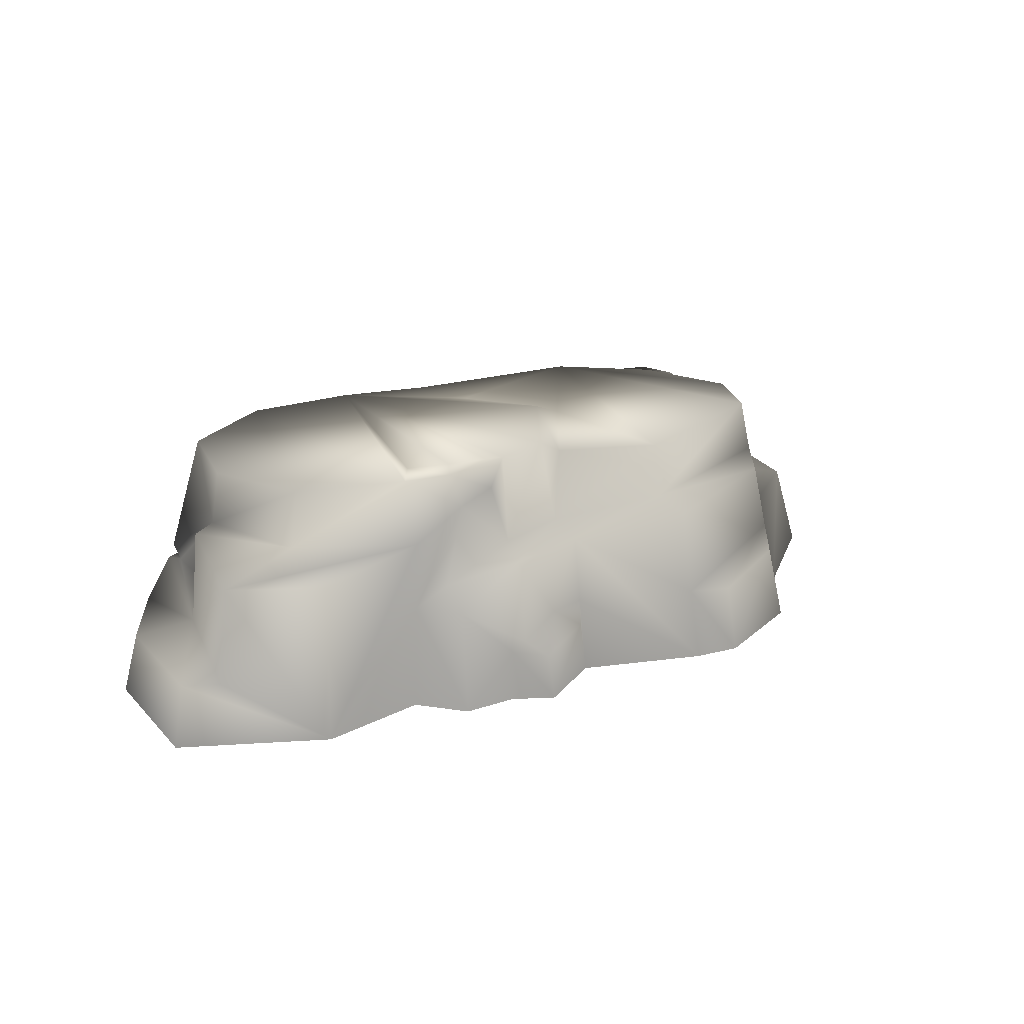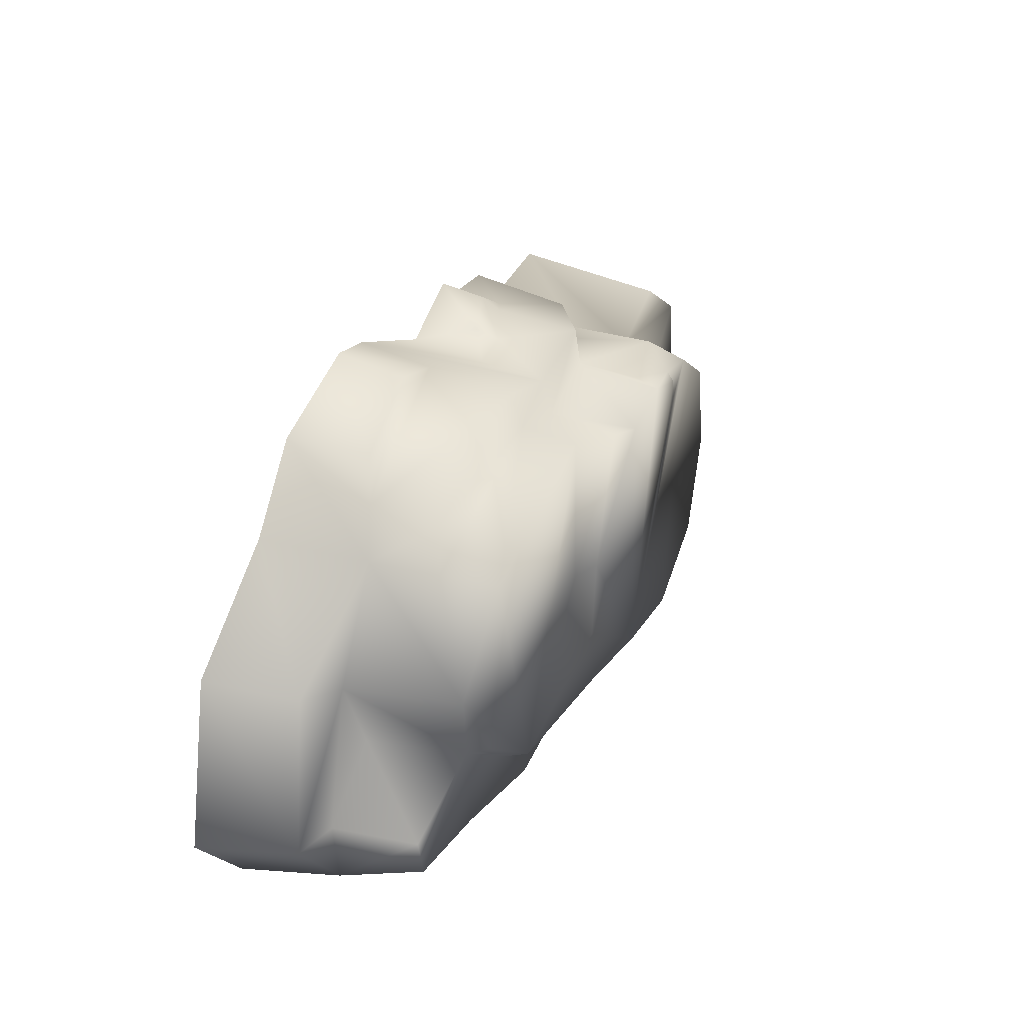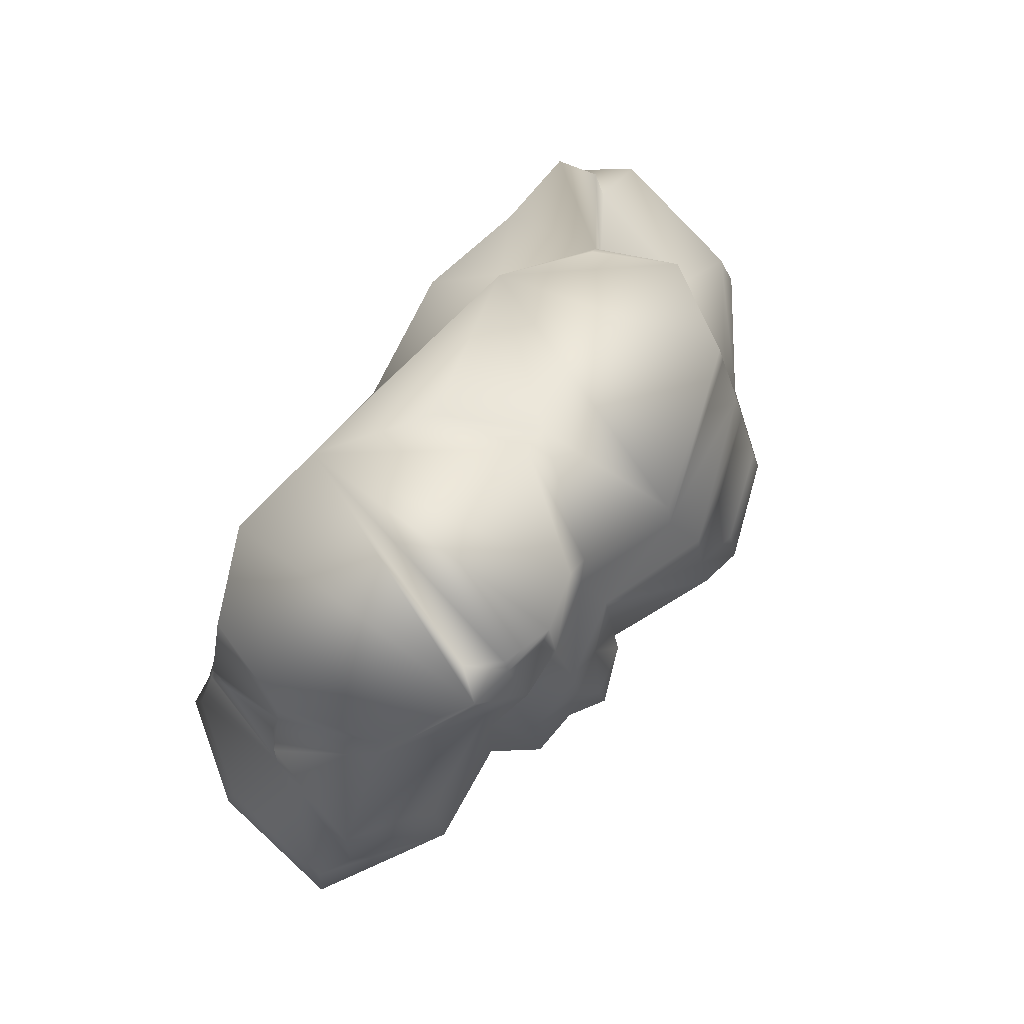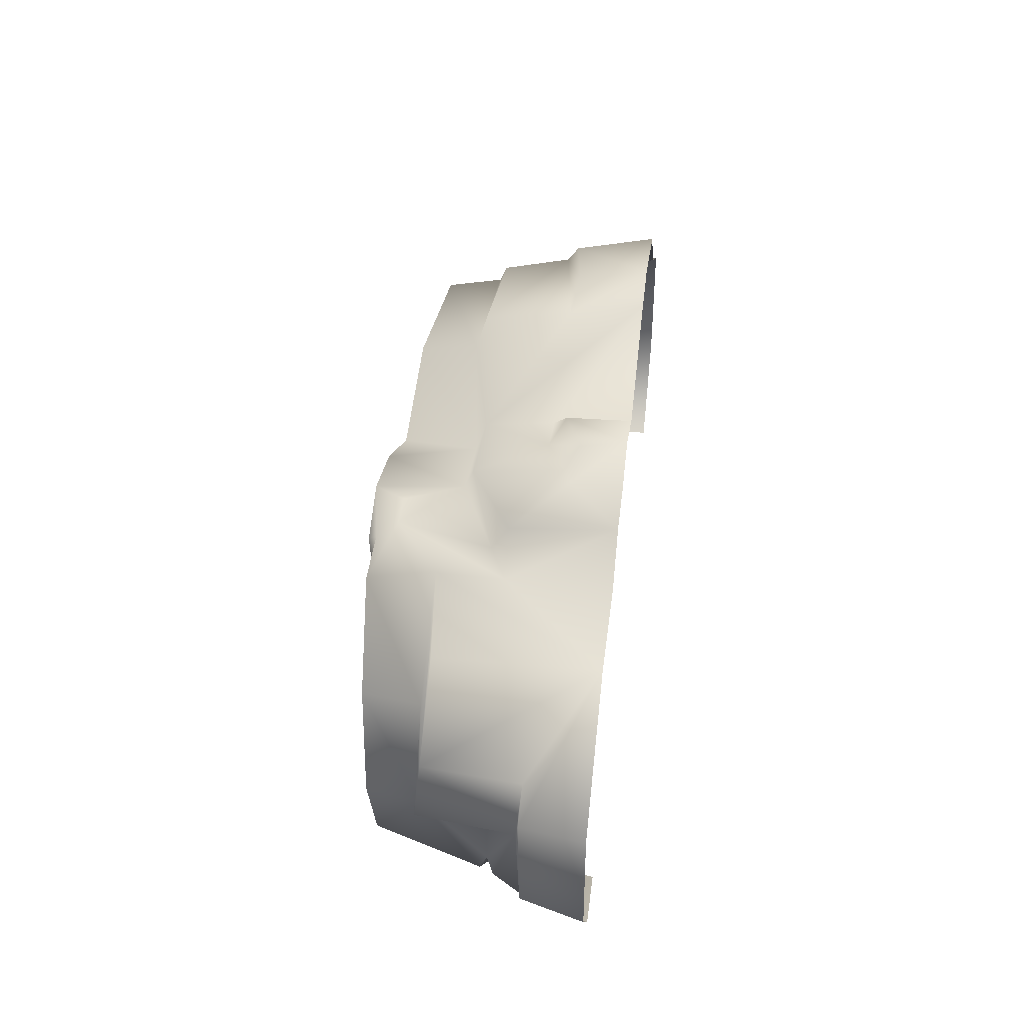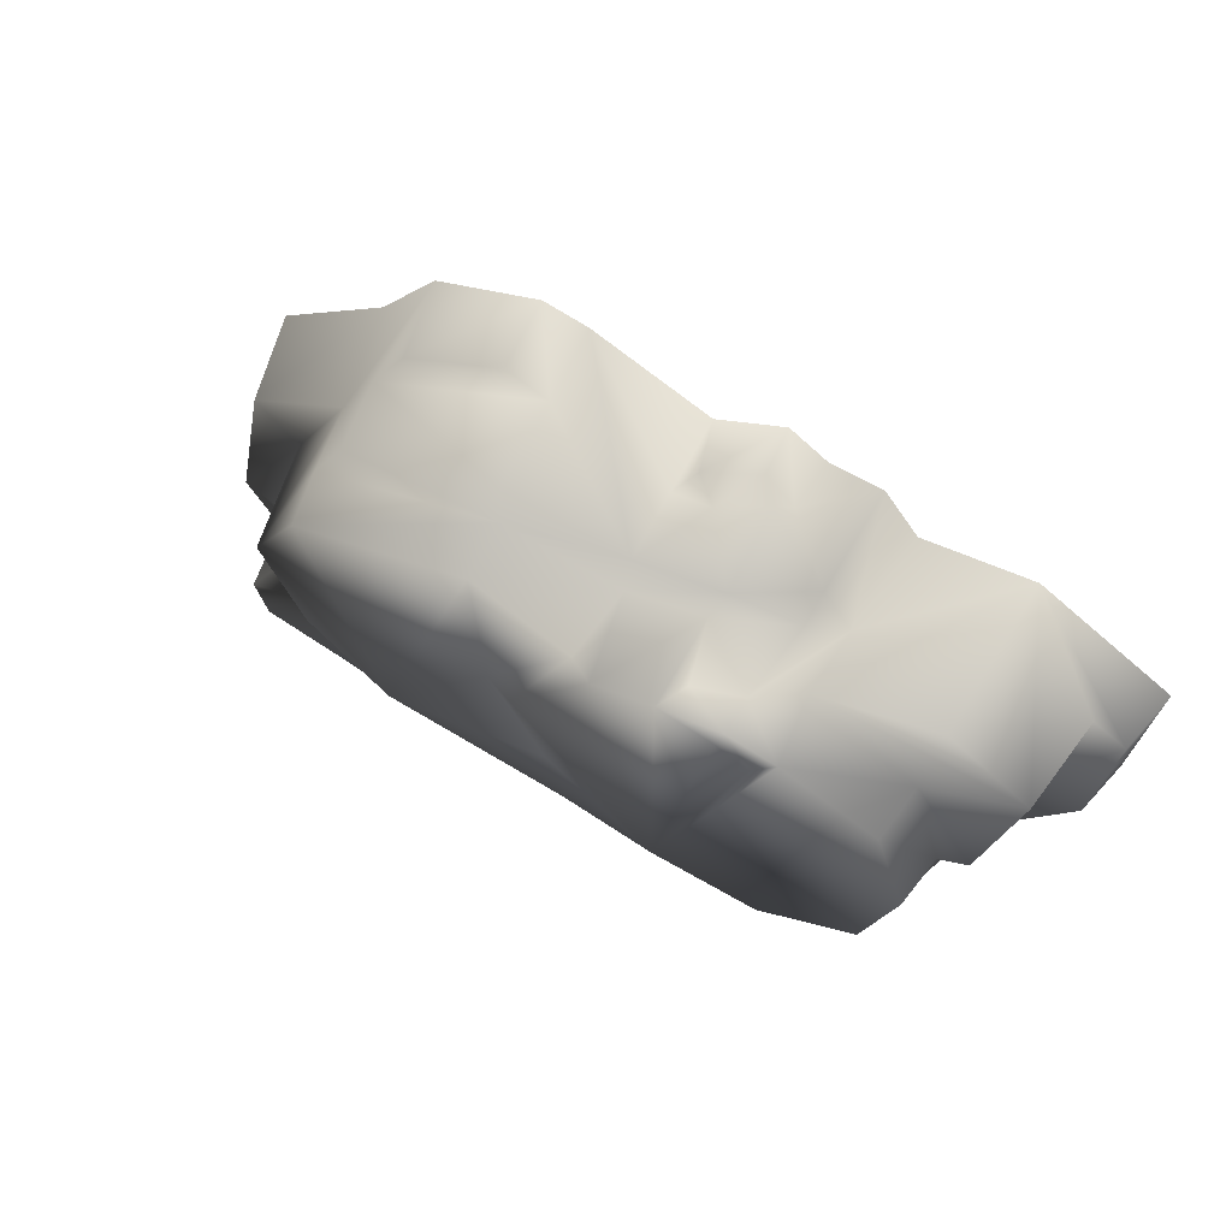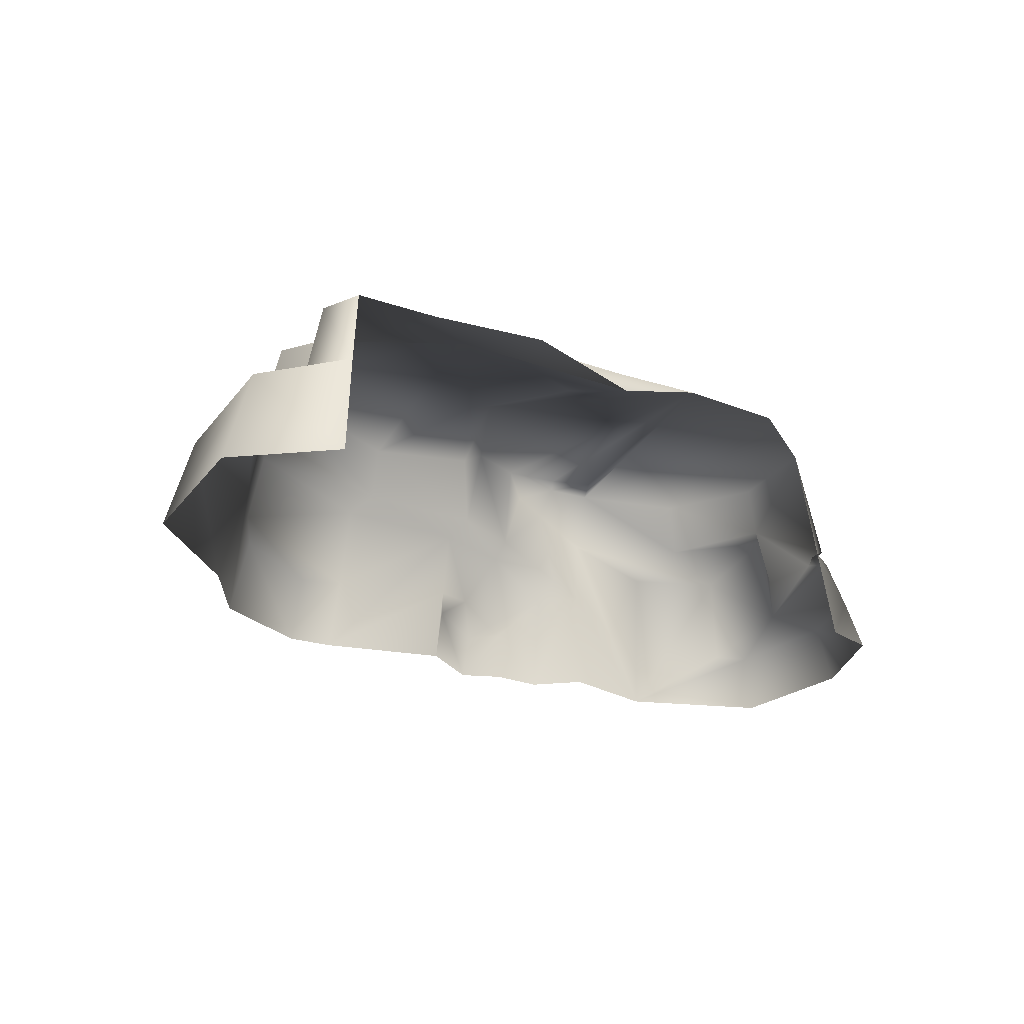
<metadata>
{"format":"obj","ext":"obj","renderer":"f3d","projection":"perspective","resolution":1024,"background":"white","views":[{"elev":21.0,"azim":-36.4,"up":"+Y"},{"elev":31.2,"azim":113.7,"up":"+Z"},{"elev":76.1,"azim":-53.8,"up":"+Y"},{"elev":45.1,"azim":-82.9,"up":"+Z"},{"elev":59.8,"azim":-151.0,"up":"+Z"},{"elev":-23.3,"azim":139.6,"up":"+Y"}]}
</metadata>
<code>
g fcbg_cityforest_cliff_0001
v -1.671 2.138 -1.435
v -2.886 2.102 -0.009956
v -2.59 2.102 -0.993
v -2.593 2.138 0.9928
v -1.729 2.224 1.558
v -2.963 1.598 -0.01893
v -0.6407 2.156 -1.297
v -1.487 2.21 1.228
v -2.59 2.102 -0.993
v -2.667 1.598 1.016
v -2.946 1.055 -0.9798
v -2.675 0.916 -1.139
v -1.227 2.29 1.555
v -1.269 2.21 1.631
v -0.7083 2.302 1.72
v -1.321 1.985 1.904
v -1.672 1.598 1.652
v -0.8509 2.02 1.725
v -0.7233 1.466 1.83
v -0.128 2.289 1.558
v -3.236 1.598 0.148
v -3.526 1.463 1.252
v -3.297 0.6791 0.09103
v -3.056 0.9677 -0.111
v -2.993 0.9814 -0.7399
v -2.842 0.9867 -0.9281
v -3.009 0.9253 -0.9805
v -3.265 0.5269 -0.991
v -2.747 -0.0002213 -1.247
v -3.307 -0.0002213 -1.161
v -3.82 0.5768 -0.112
v -3.943 -0.0002213 -0.1871
v -3.964 0.5768 1.147
v -4.09 -0.0002213 1.2
v -2.842 -0.0002213 1.915
v -3.653 0.5768 1.324
v -2.757 1.47 1.766
v -1.718 0.9677 1.701
v -1.819 -0.0002213 1.794
v -1.485 -0.0002213 2.214
v -1.389 1.133 1.744
v -1.447 0.9677 2.075
v -0.8241 1.369 2.13
v -0.9394 0.4737 2.209
v -0.9873 -0.0002213 2.255
v -0.6309 -0.0002213 2.474
v -0.7909 0.5487 2.215
v -0.6525 0.4235 2.393
v -0.1642 0.5869 2.28
v 0.01983 -0.0002213 2.139
v -0.3645 0.7268 2.113
v 0.01001 1.364 1.952
v 0.01621 1.463 1.617
v 0.01466 0.7193 2.04
v 1.139 -0.0002213 2.609
v 1.112 0.6887 2.479
v 1.571 -0.0002213 2.694
v 0.09935 2.16 1.573
v 0.6743 2.227 0.4388
v 1.045 1.598 2.011
v 1.036 2.13 1.947
v 0.9489 2.116 0.4388
v 2.049 2.102 -0.9225
v 2.735 2.117 1.405
v 0.4351 2.107 -0.5593
v 0.2846 2.102 -1.187
v 0.2844 1.889 -1.254
v 2.138 1.889 -0.9609
v 1.634 1.89 -1.496
v 2.756 1.823 -1.287
v 2.964 1.888 -0.323
v 3.61 1.746 -1.256
v 3.713 1.748 -0.8517
v 3.781 0.9678 -1.444
v 3.287 2.016 0.4956
v 2.848 2.069 -0.3013
v 2.841 1.597 1.444
v 2.956 0.9678 1.485
v 3.535 0.9684 0.5102
v 3.15 0.9677 -0.3363
v 3.867 0.9684 -0.8108
v 4.349 0.8956 -0.7558
v 3.923 -0.0002213 -1.59
v 4.619 -0.0002213 -0.7775
v 4.262 -0.0002213 0.8012
v 4.057 0.8388 0.6871
v 3.169 -0.0002213 1.606
v 2.586 -0.0002213 2.323
v 2.61 1.5 1.791
v 2.695 0.8605 1.897
v 1.091 1.501 2.353
v 2.441 0.7407 2.244
v 1.552 0.637 2.565
g fcbg_cityforest_cliff_0001_0
f 3 2 1
f 2 4 1
f 4 5 1
f 4 2 6
f 1 5 7
f 5 8 7
f 6 2 9
f 5 4 10
f 10 4 6
f 9 11 6
f 9 12 11
f 7 8 13
f 14 13 8
f 5 14 8
f 15 7 13
f 15 13 14
f 14 5 16
f 17 5 10
f 5 17 16
f 14 18 15
f 18 14 16
f 15 18 19
f 18 16 19
f 20 7 15
f 15 19 20
f 21 10 6
f 17 10 22
f 22 10 21
f 22 21 23
f 23 21 24
f 21 6 24
f 24 6 25
f 24 25 23
f 11 25 6
f 25 11 26
f 26 11 12
f 26 27 25
f 12 27 26
f 23 25 27
f 28 27 12
f 28 23 27
f 28 12 29
f 30 28 29
f 31 28 30
f 28 31 23
f 32 31 30
f 33 31 32
f 31 33 23
f 34 33 32
f 34 35 33
f 33 36 23
f 35 36 33
f 36 22 23
f 22 36 35
f 37 22 35
f 37 17 22
f 17 37 35
f 38 17 35
f 39 38 35
f 17 38 16
f 39 40 38
f 38 41 16
f 19 16 41
f 40 42 38
f 38 42 41
f 43 19 41
f 42 43 41
f 42 40 44
f 40 45 44
f 45 46 44
f 42 44 47
f 43 42 47
f 46 48 44
f 47 44 48
f 48 46 49
f 46 50 49
f 51 47 48
f 49 51 48
f 47 51 43
f 51 52 43
f 19 43 53
f 43 52 53
f 19 53 20
f 50 54 49
f 54 51 49
f 52 51 54
f 54 50 55
f 52 54 55
f 56 52 55
f 55 57 56
f 58 20 53
f 20 58 59
f 59 7 20
f 53 52 60
f 58 53 61
f 53 60 61
f 58 62 59
f 61 62 58
f 63 62 61
f 64 63 61
f 64 61 60
f 65 59 62
f 65 7 59
f 65 62 63
f 66 7 65
f 66 65 63
f 66 67 7
f 68 67 66
f 63 68 66
f 69 67 68
f 70 69 68
f 71 70 68
f 71 68 63
f 72 70 71
f 73 72 71
f 74 72 73
f 75 63 64
f 76 71 63
f 76 63 75
f 76 75 71
f 64 77 75
f 75 77 78
f 77 64 60
f 75 79 71
f 79 75 78
f 71 80 73
f 79 80 71
f 80 81 73
f 81 74 73
f 80 79 81
f 74 81 82
f 81 79 82
f 74 82 83
f 83 82 84
f 84 82 85
f 79 86 82
f 82 86 85
f 78 86 79
f 85 86 87
f 86 78 87
f 88 87 78
f 77 89 78
f 60 89 77
f 90 88 78
f 89 90 78
f 91 89 60
f 89 91 90
f 52 91 60
f 91 52 56
f 91 56 90
f 90 92 88
f 88 92 57
f 57 93 56
f 56 93 90
f 92 93 57
f 93 92 90

</code>
